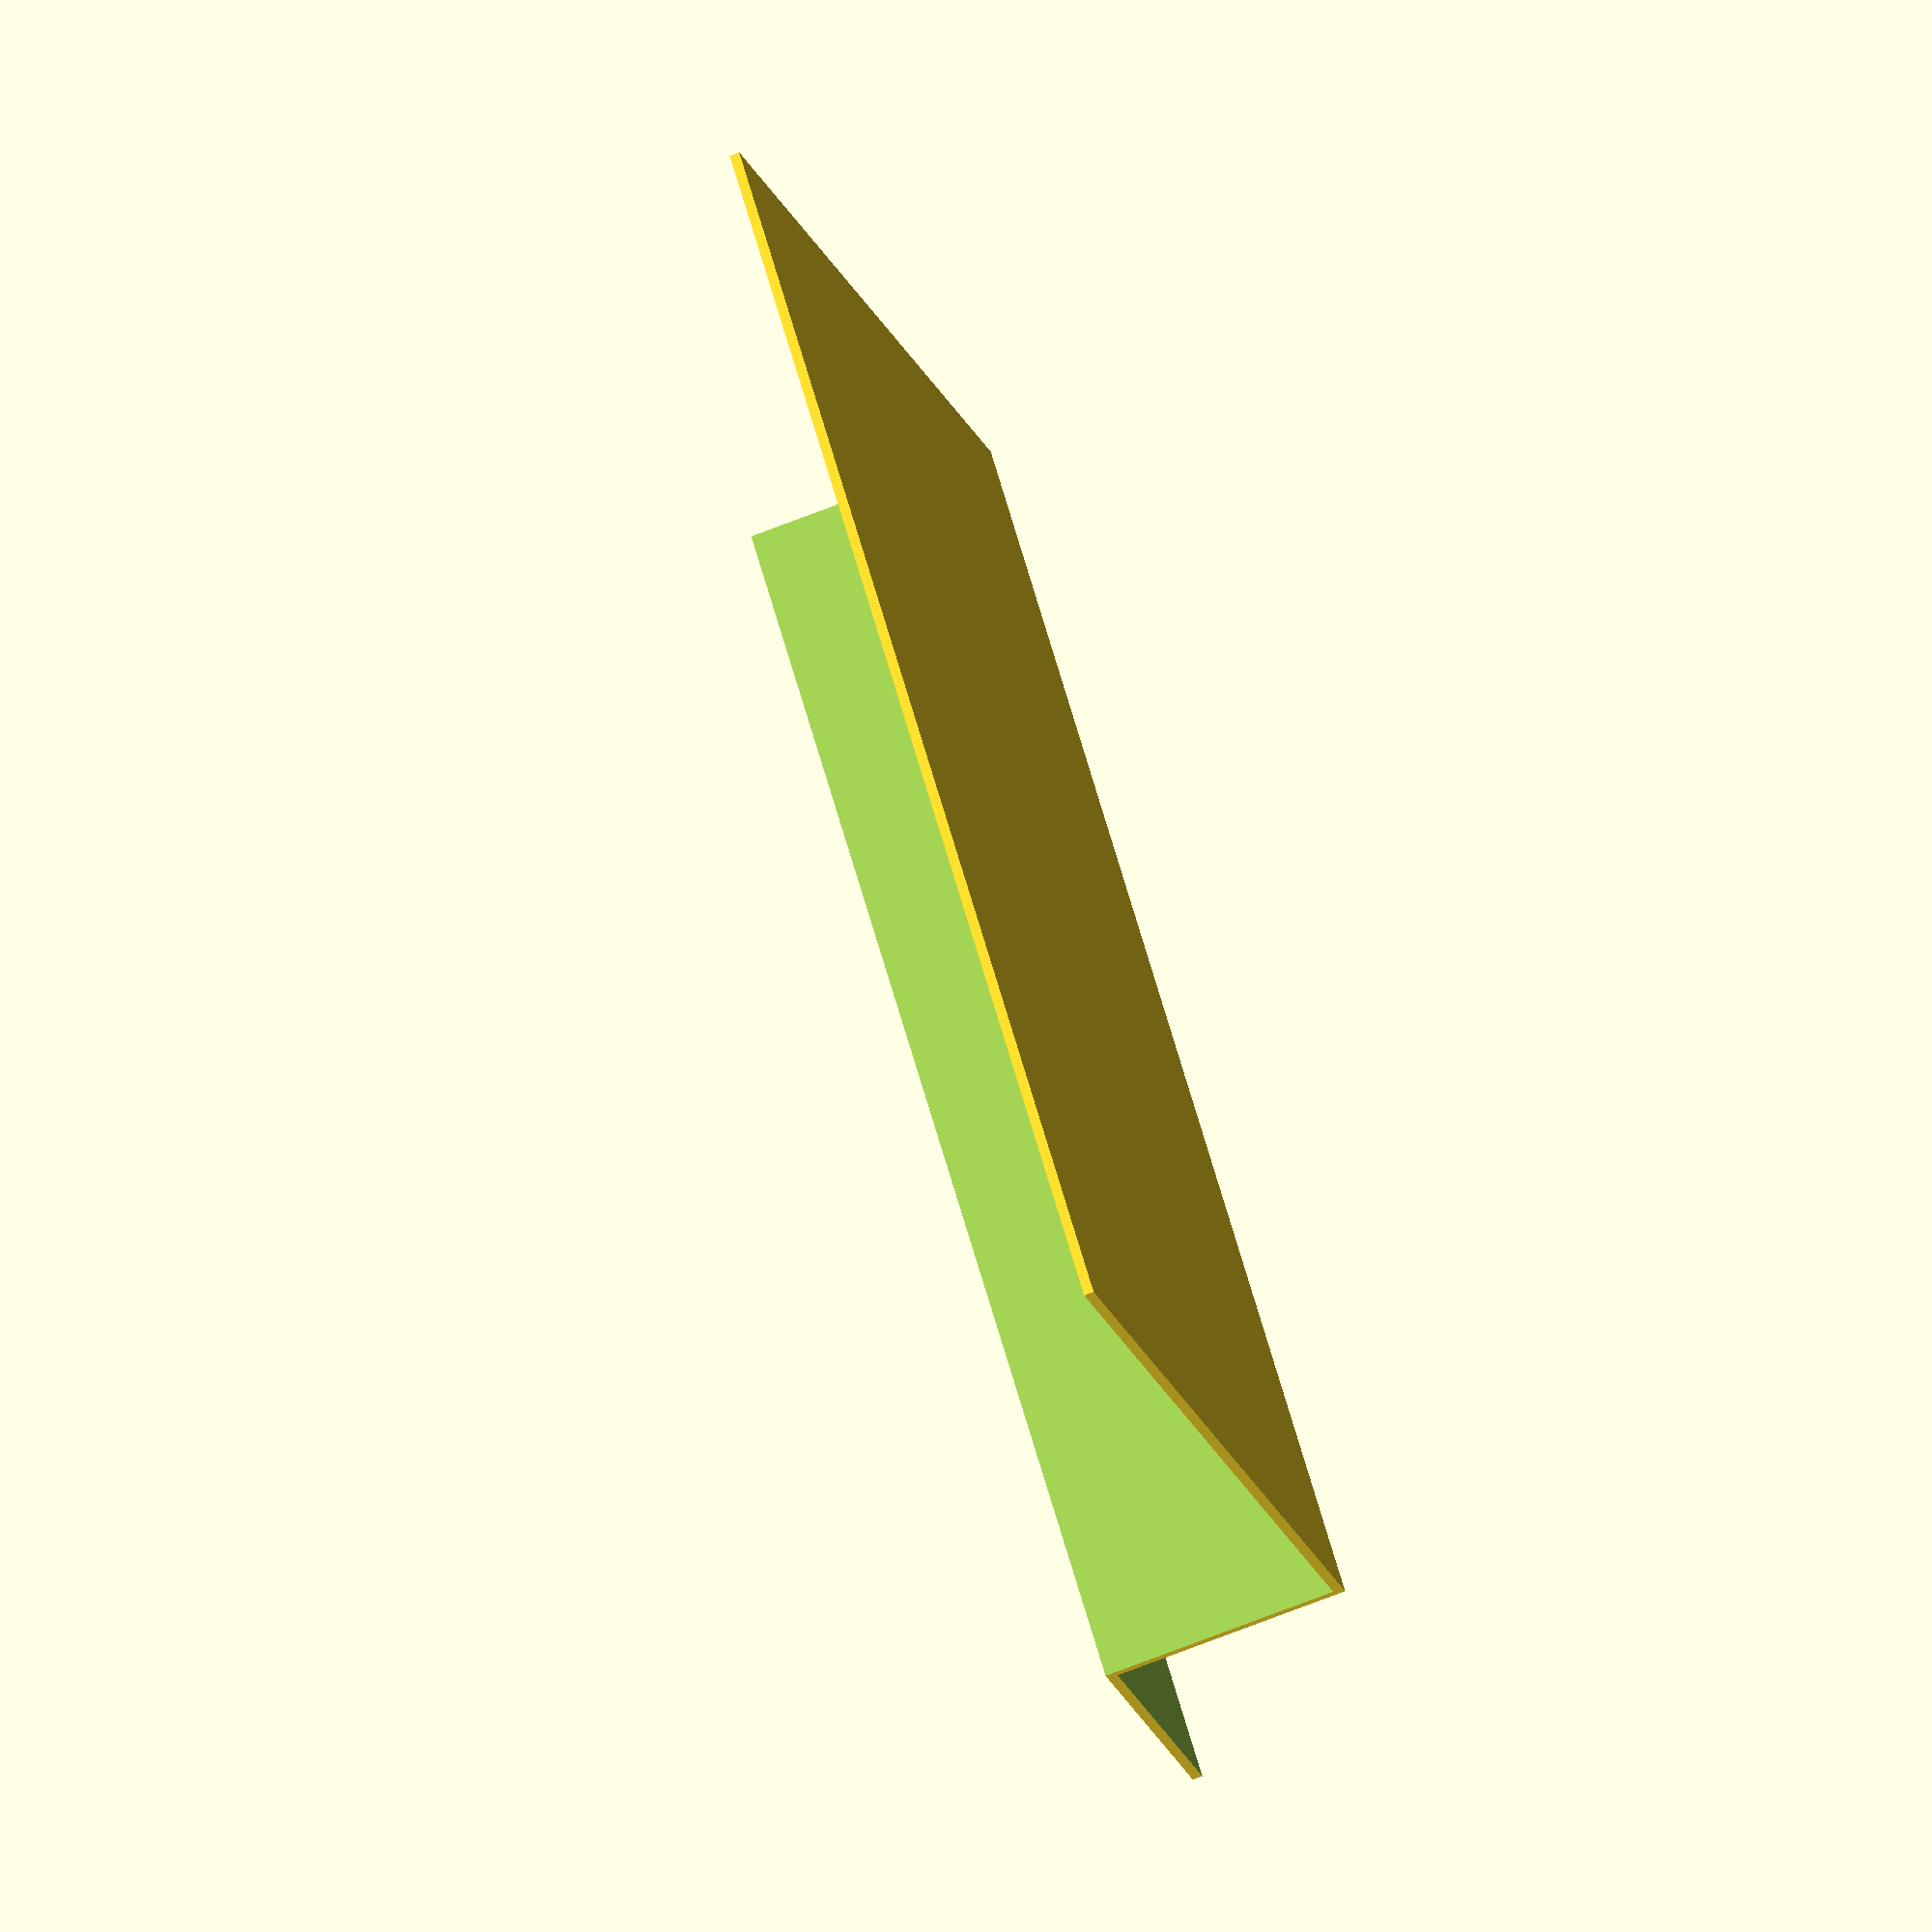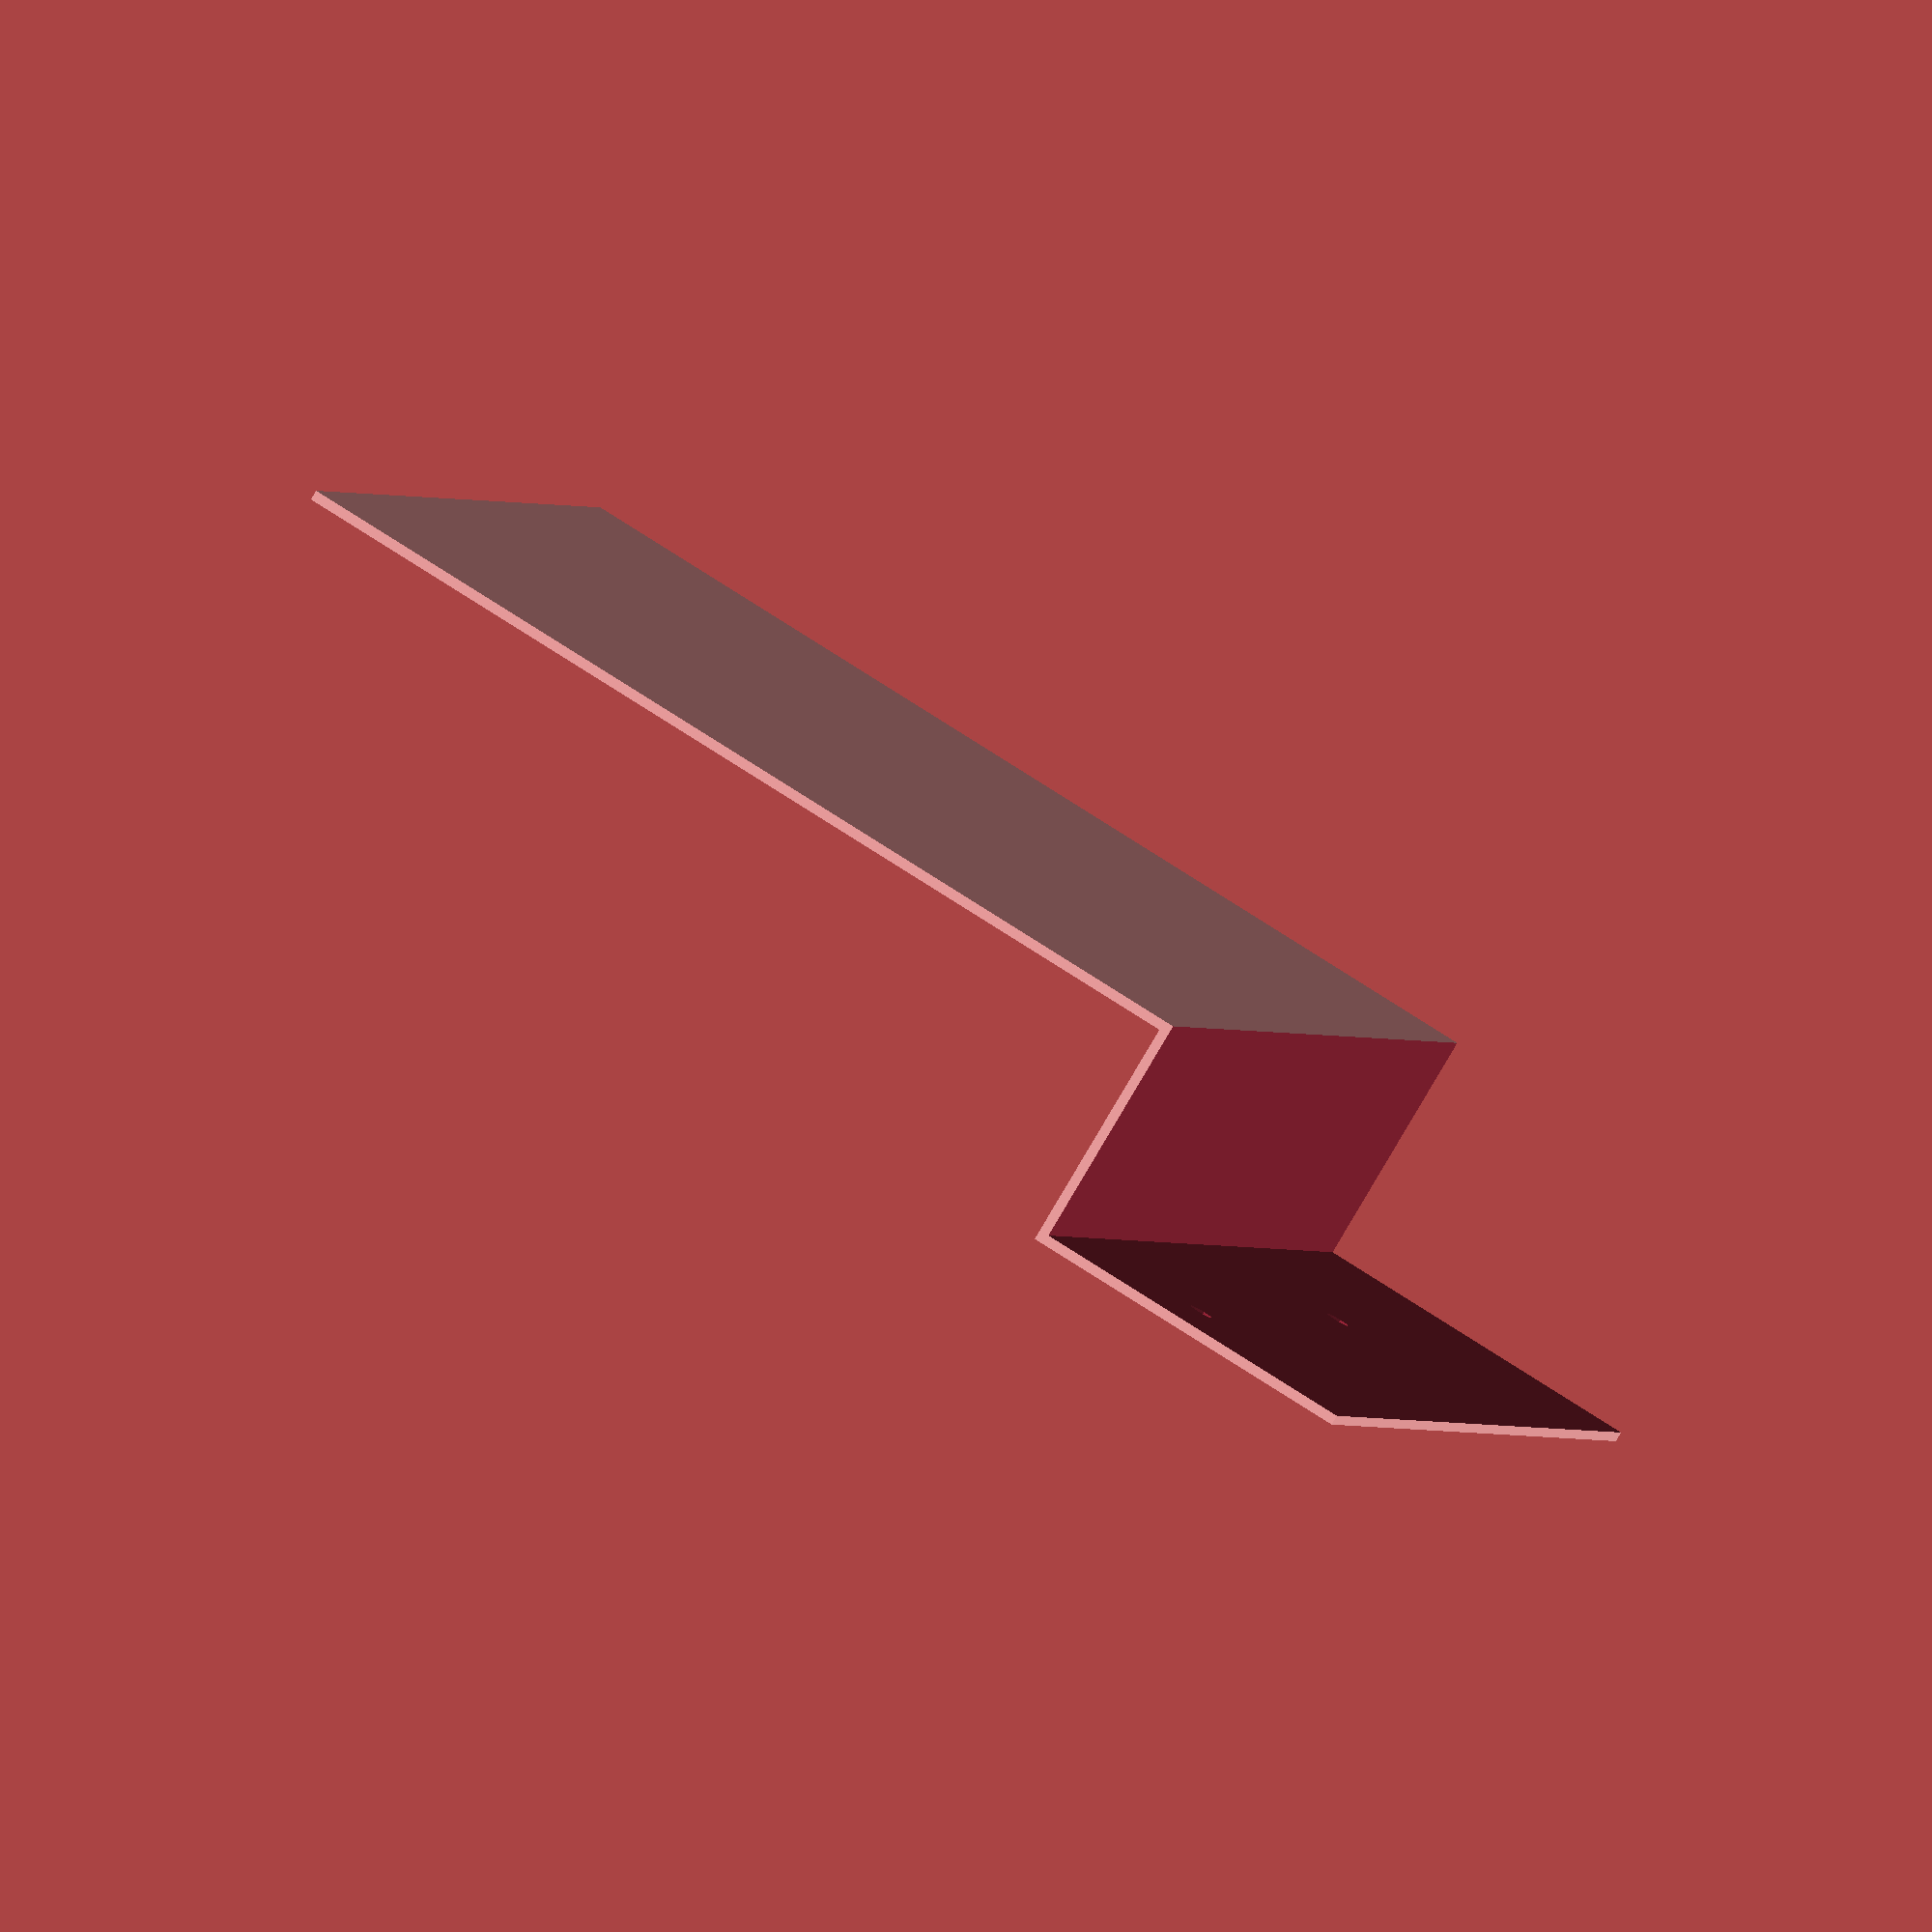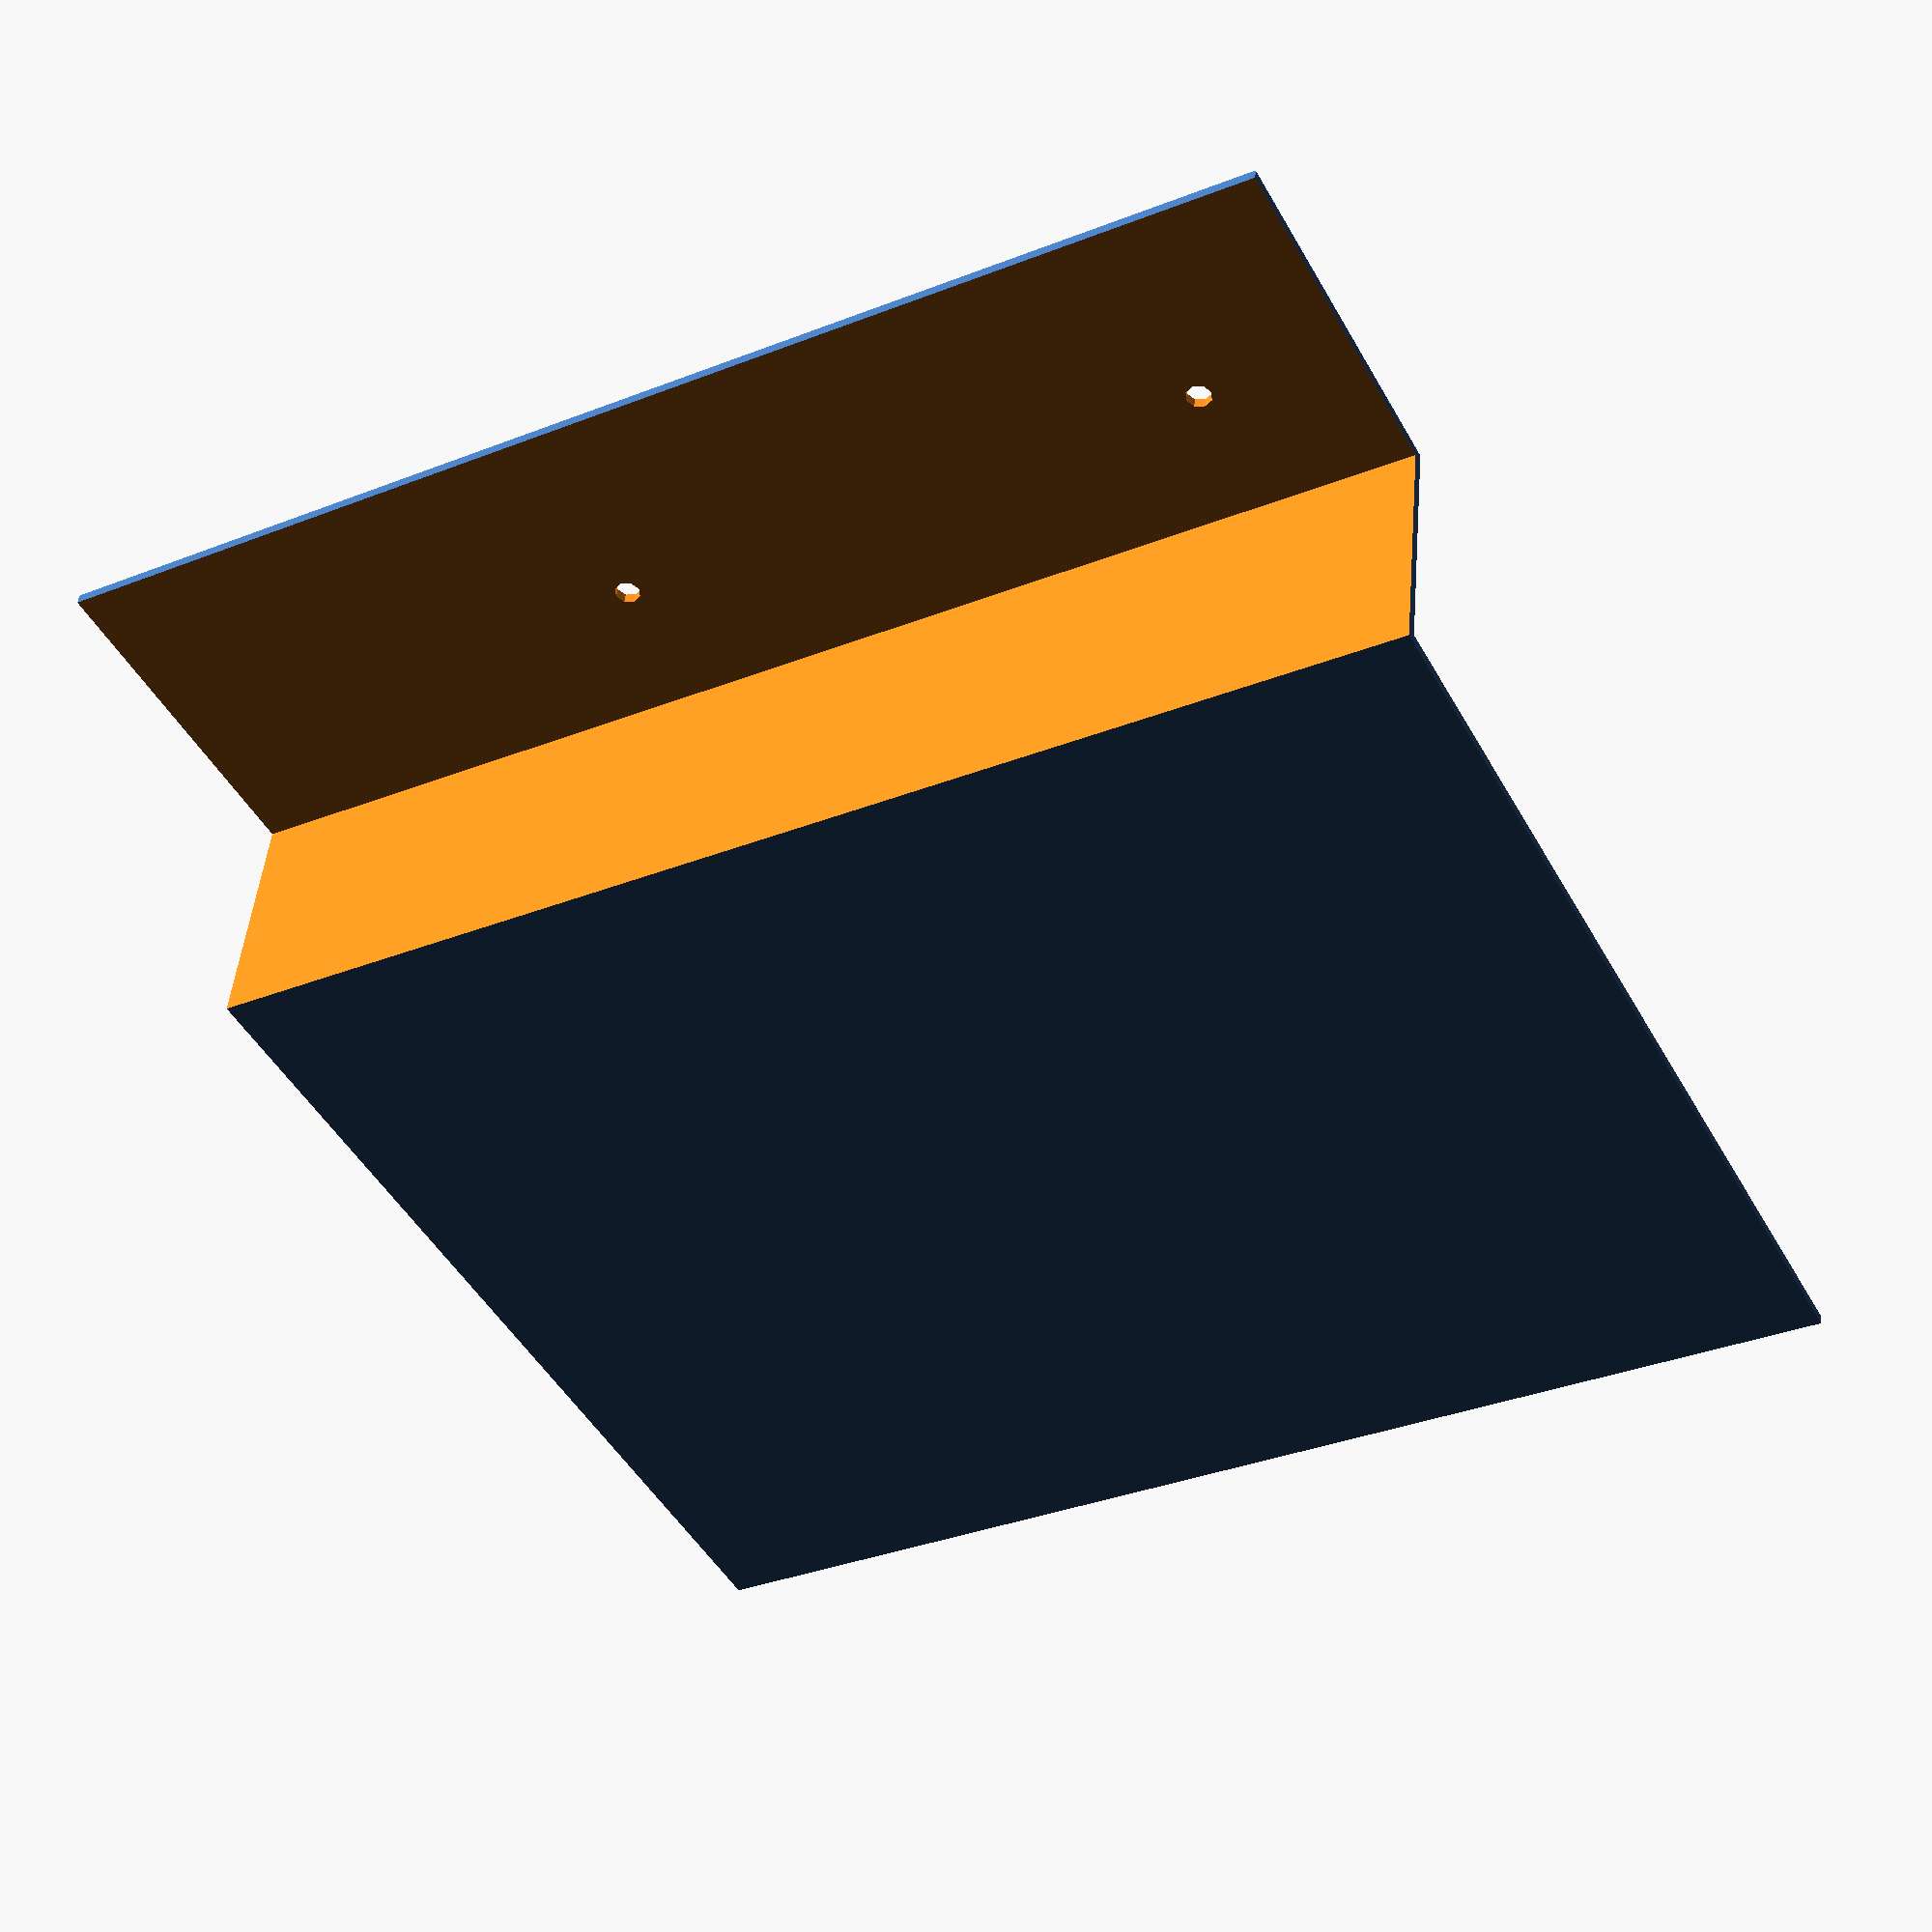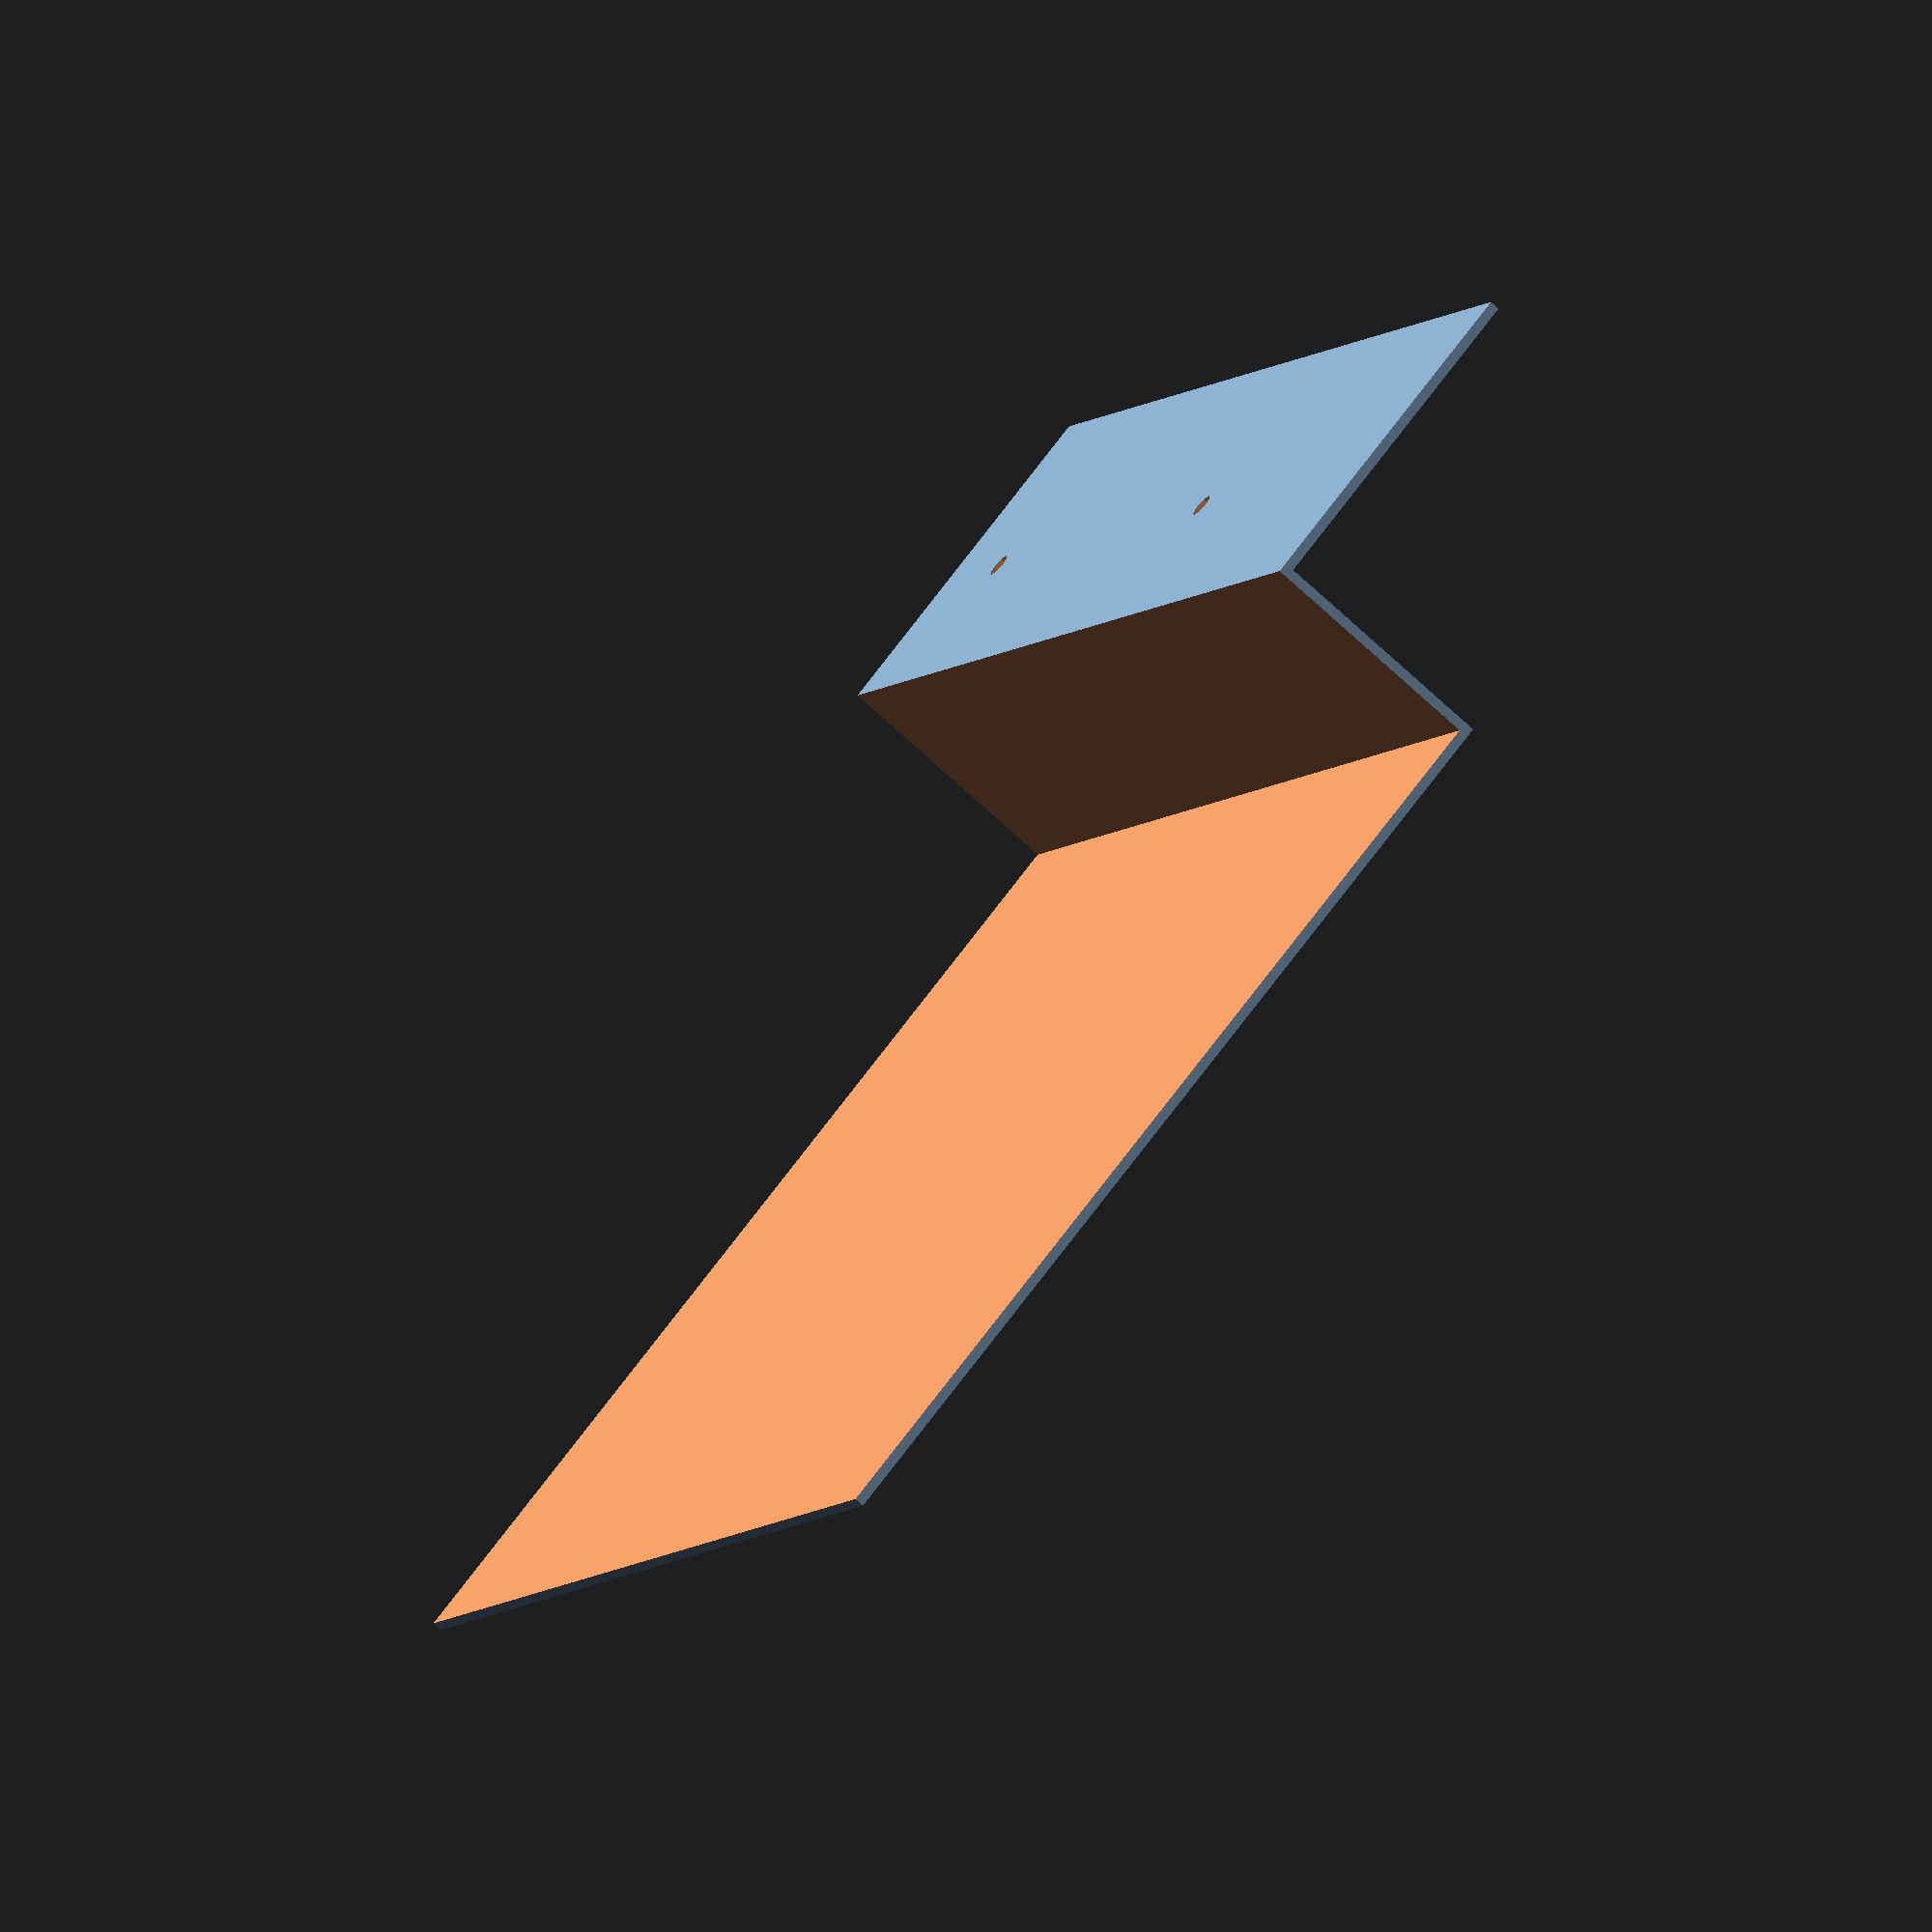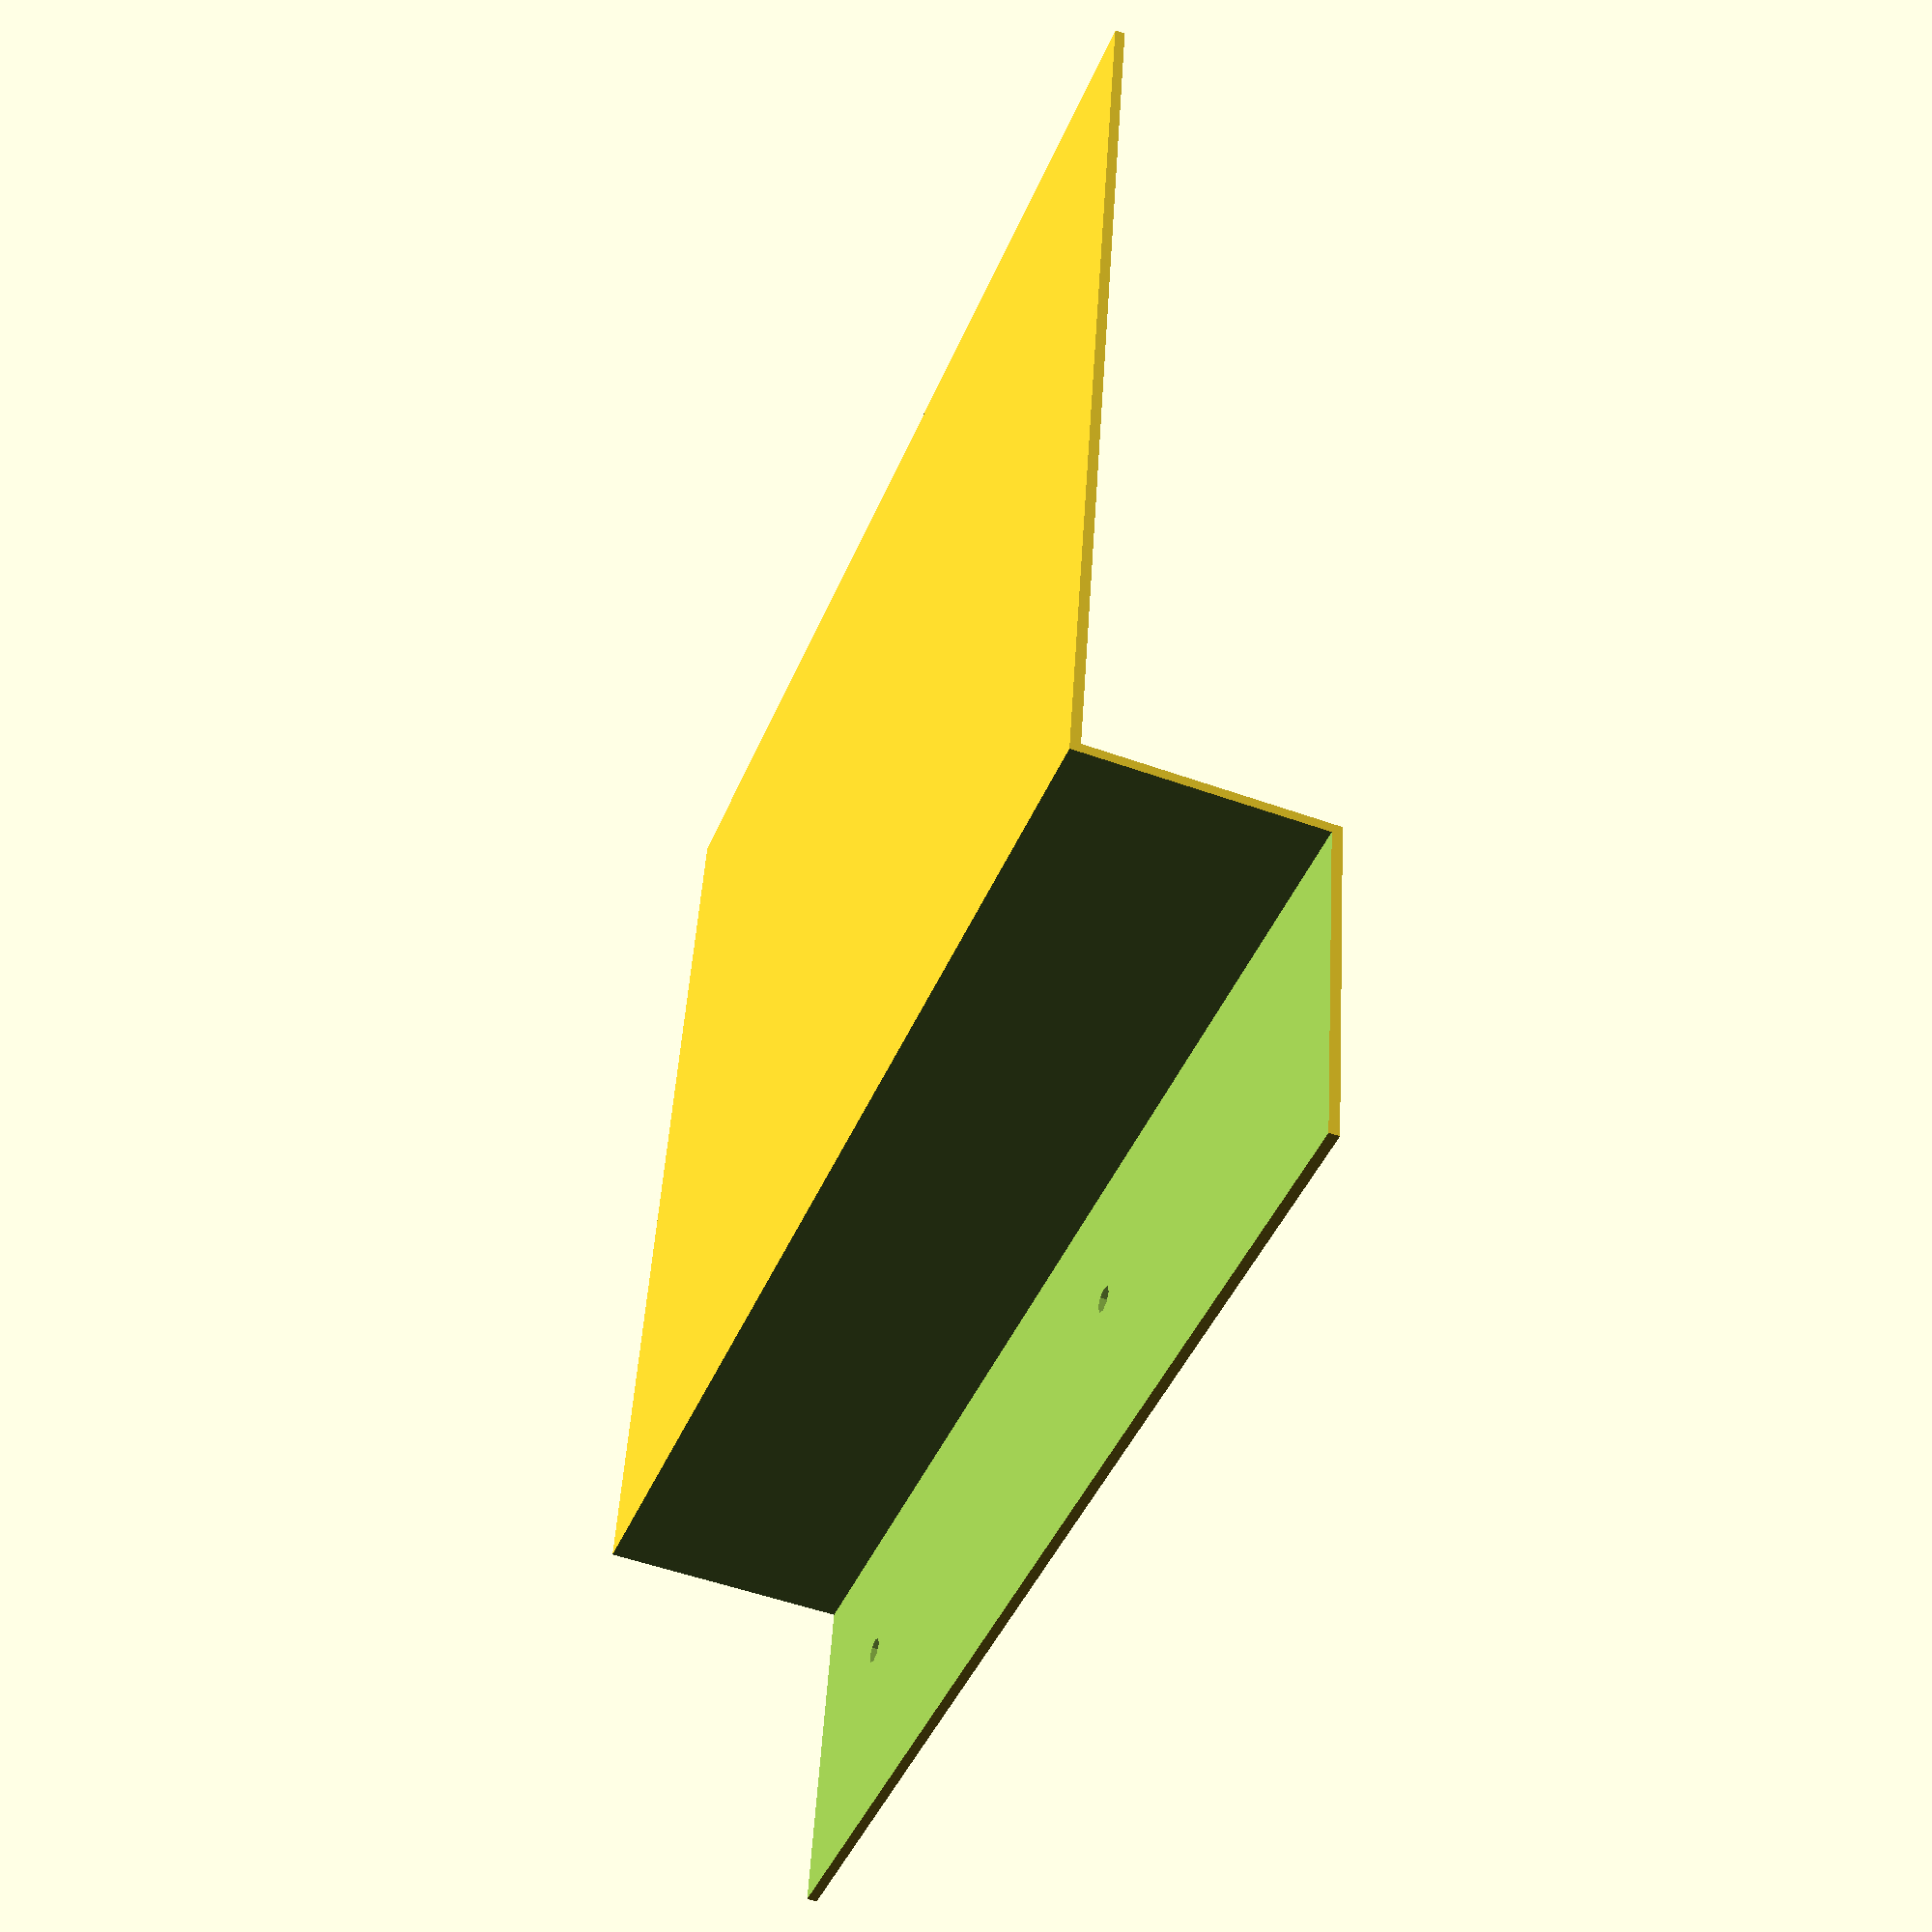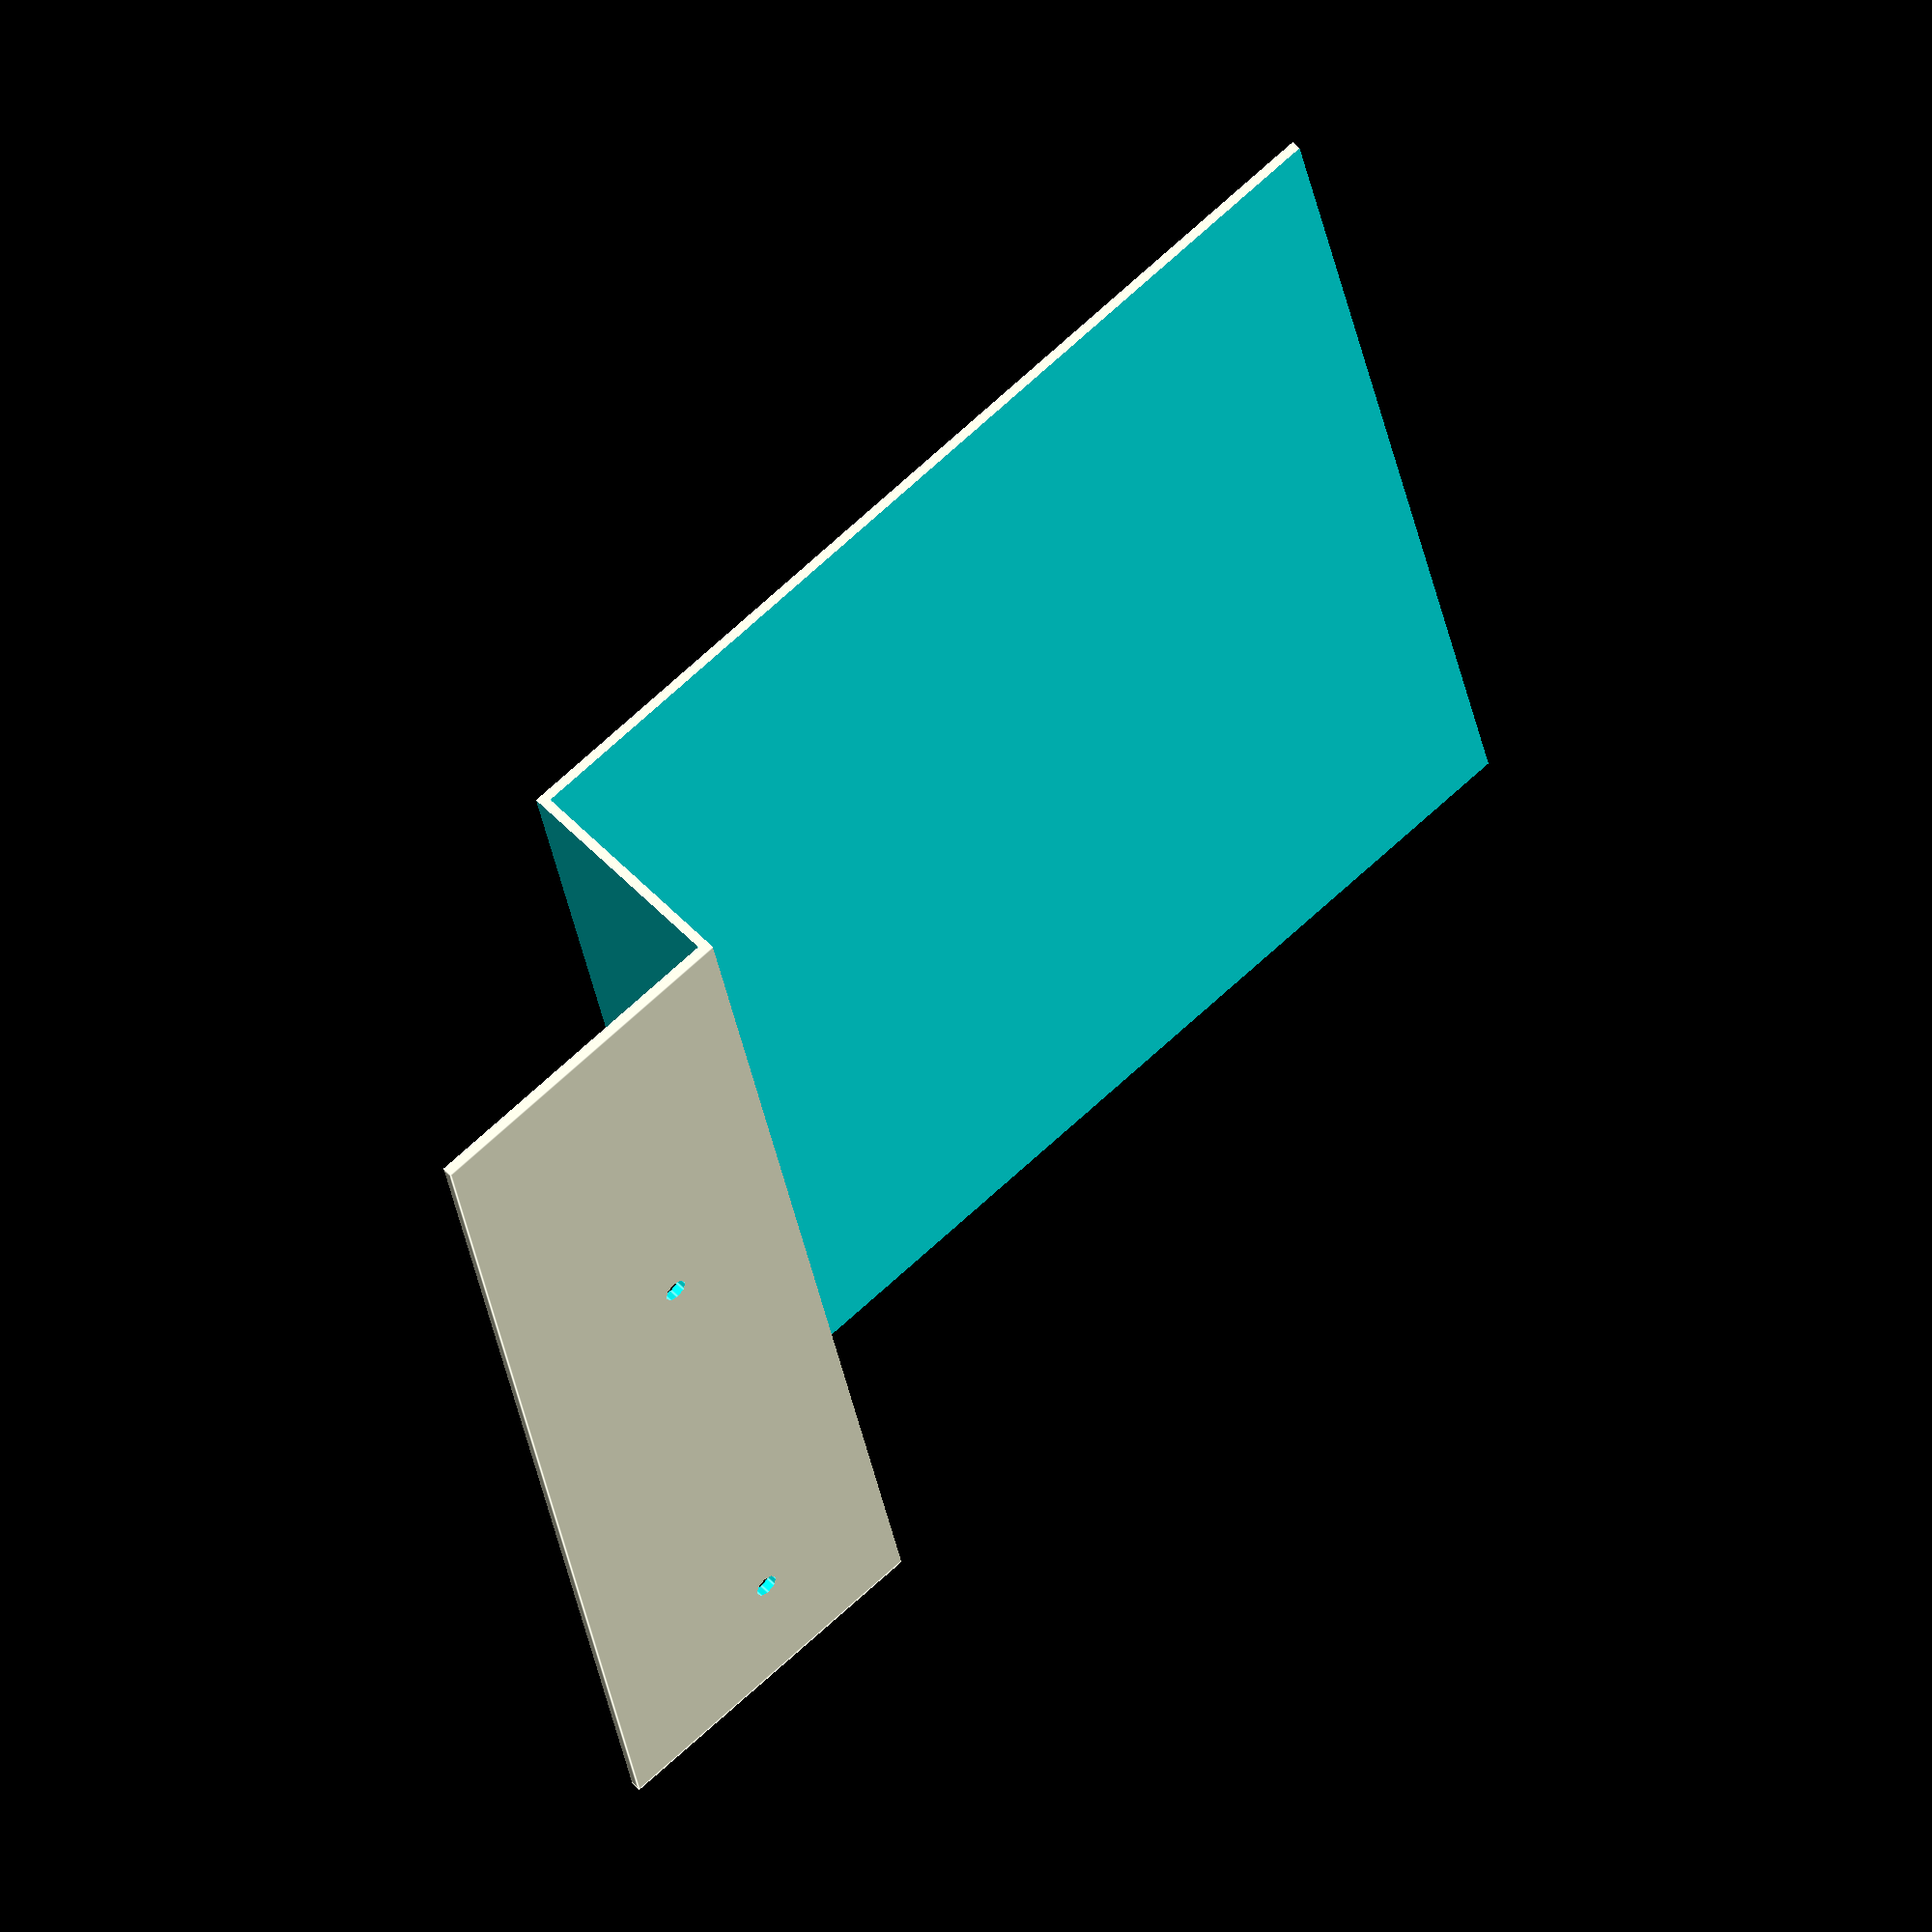
<openscad>
difference()
{
  cube([270,250,50]);
  translate([70,-2,2]) cube([320,260,130]);
  translate([-2,-2,-2]) cube([70,260,50]);
  translate([40,30,45]) cylinder(h=15,d=5);
  translate([40,150,45]) cylinder(h=15,d=5);  
}

</openscad>
<views>
elev=248.2 azim=228.7 roll=68.3 proj=o view=solid
elev=83.0 azim=345.0 roll=149.4 proj=o view=wireframe
elev=313.4 azim=117.7 roll=185.0 proj=p view=solid
elev=73.6 azim=150.8 roll=47.3 proj=o view=solid
elev=52.0 azim=260.6 roll=248.8 proj=p view=solid
elev=306.8 azim=348.6 roll=318.5 proj=o view=edges
</views>
